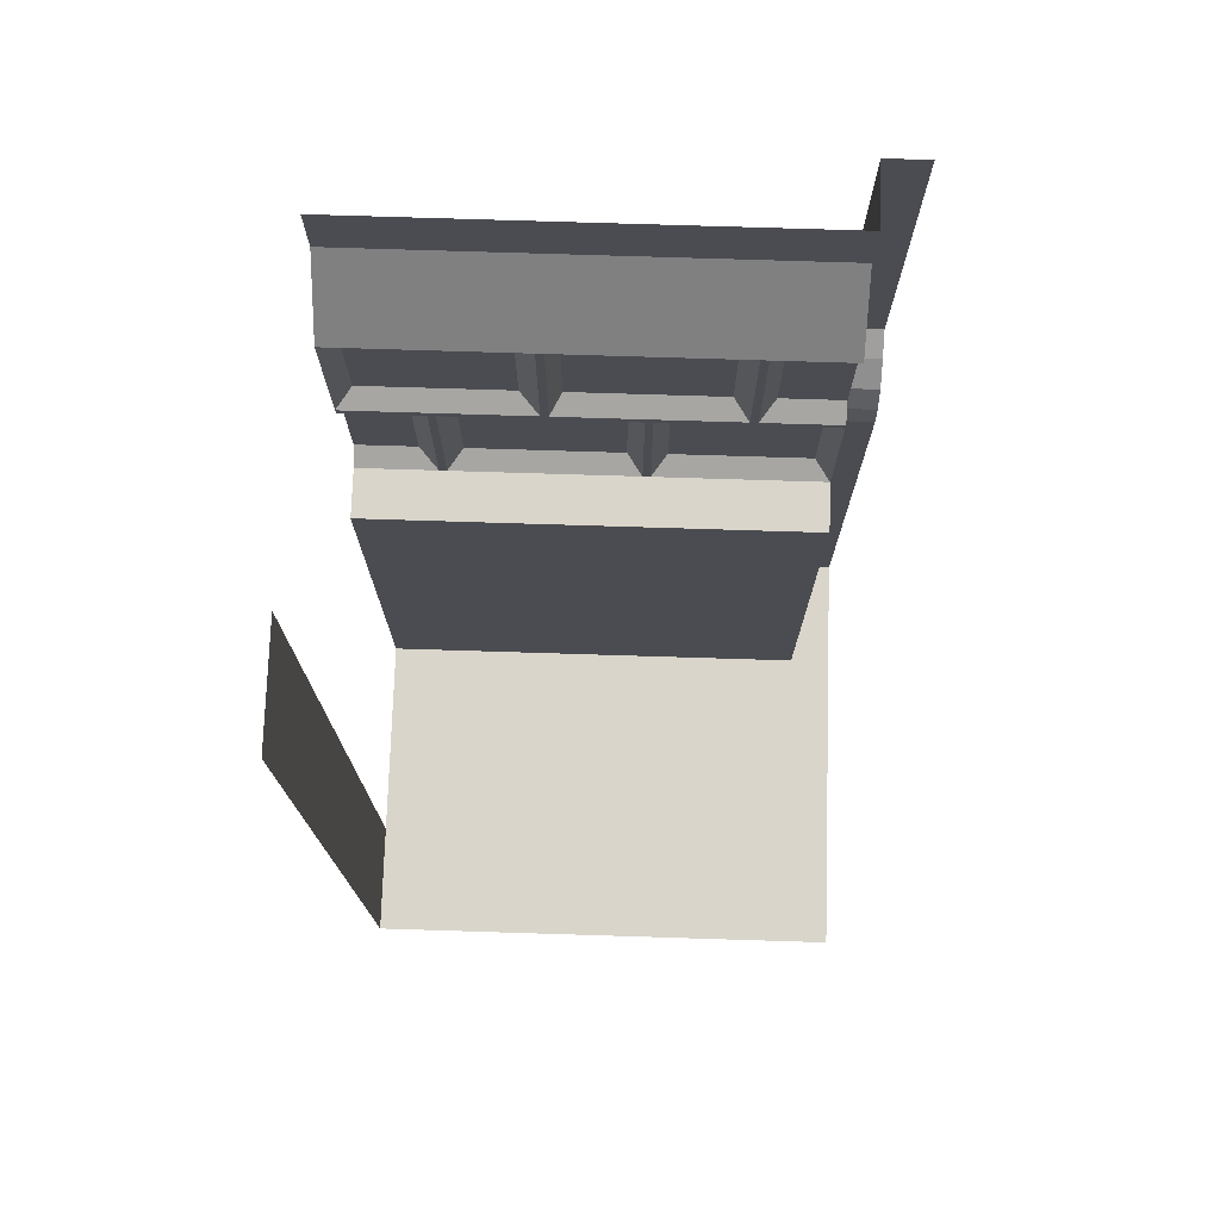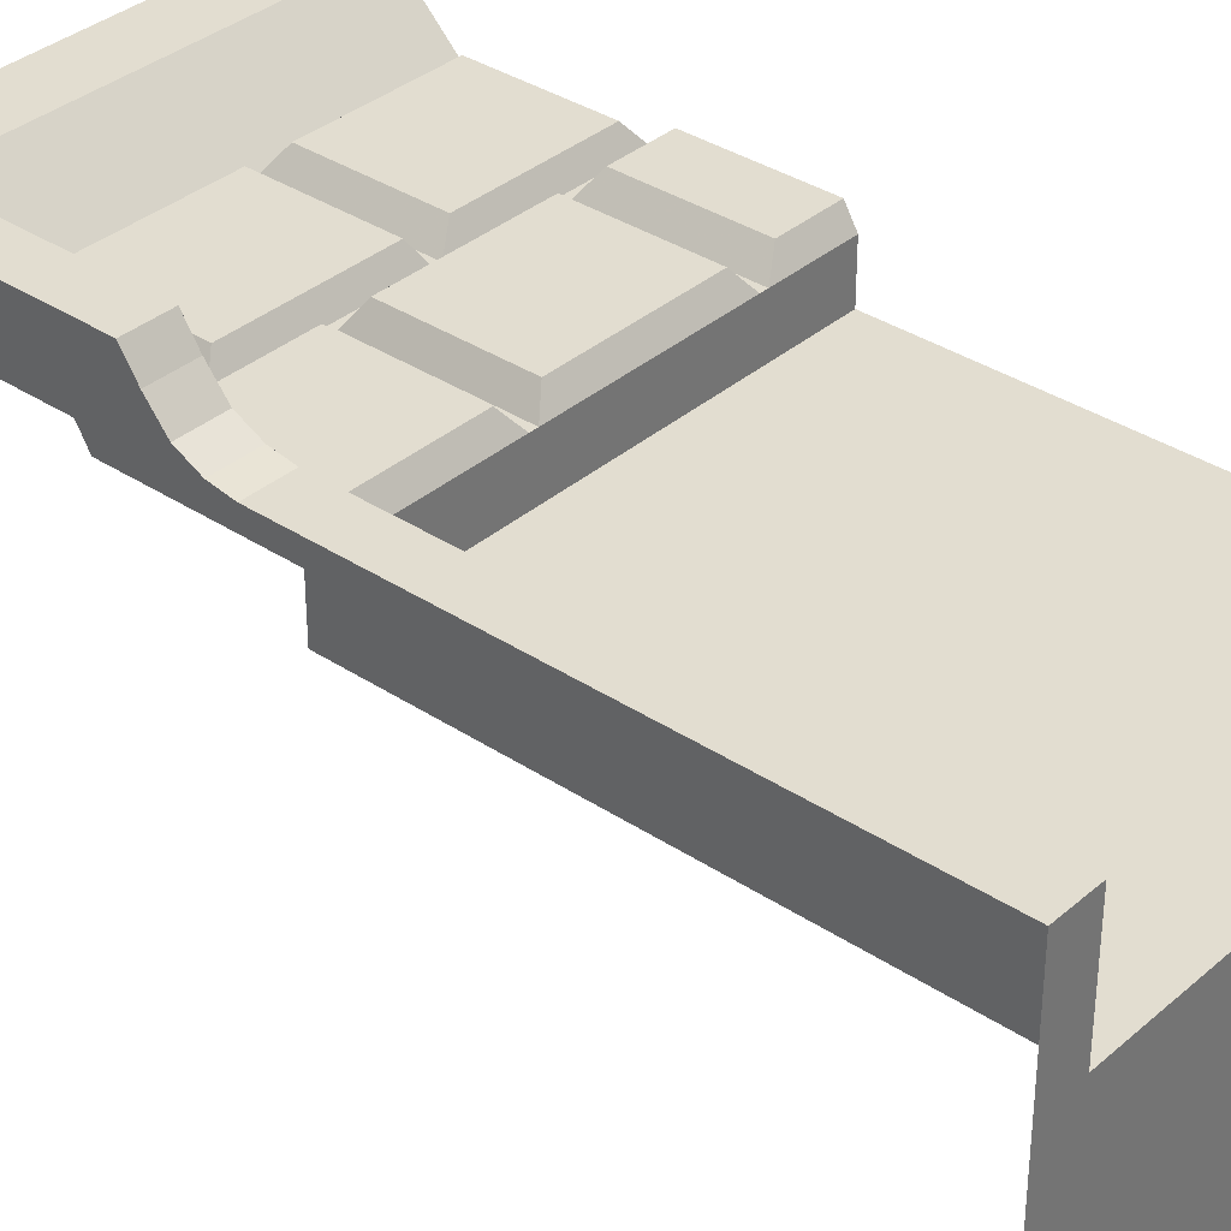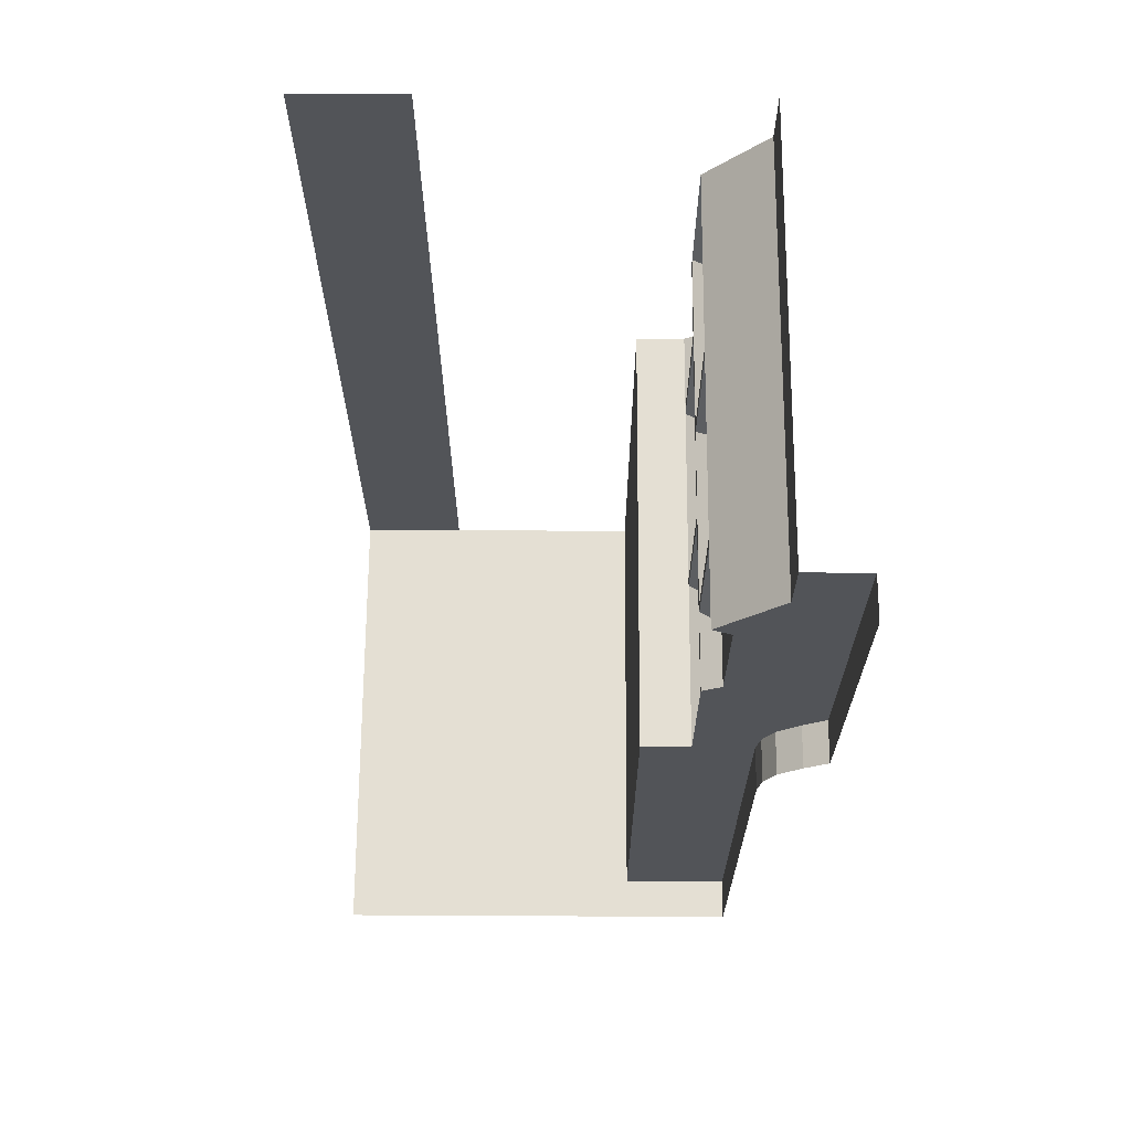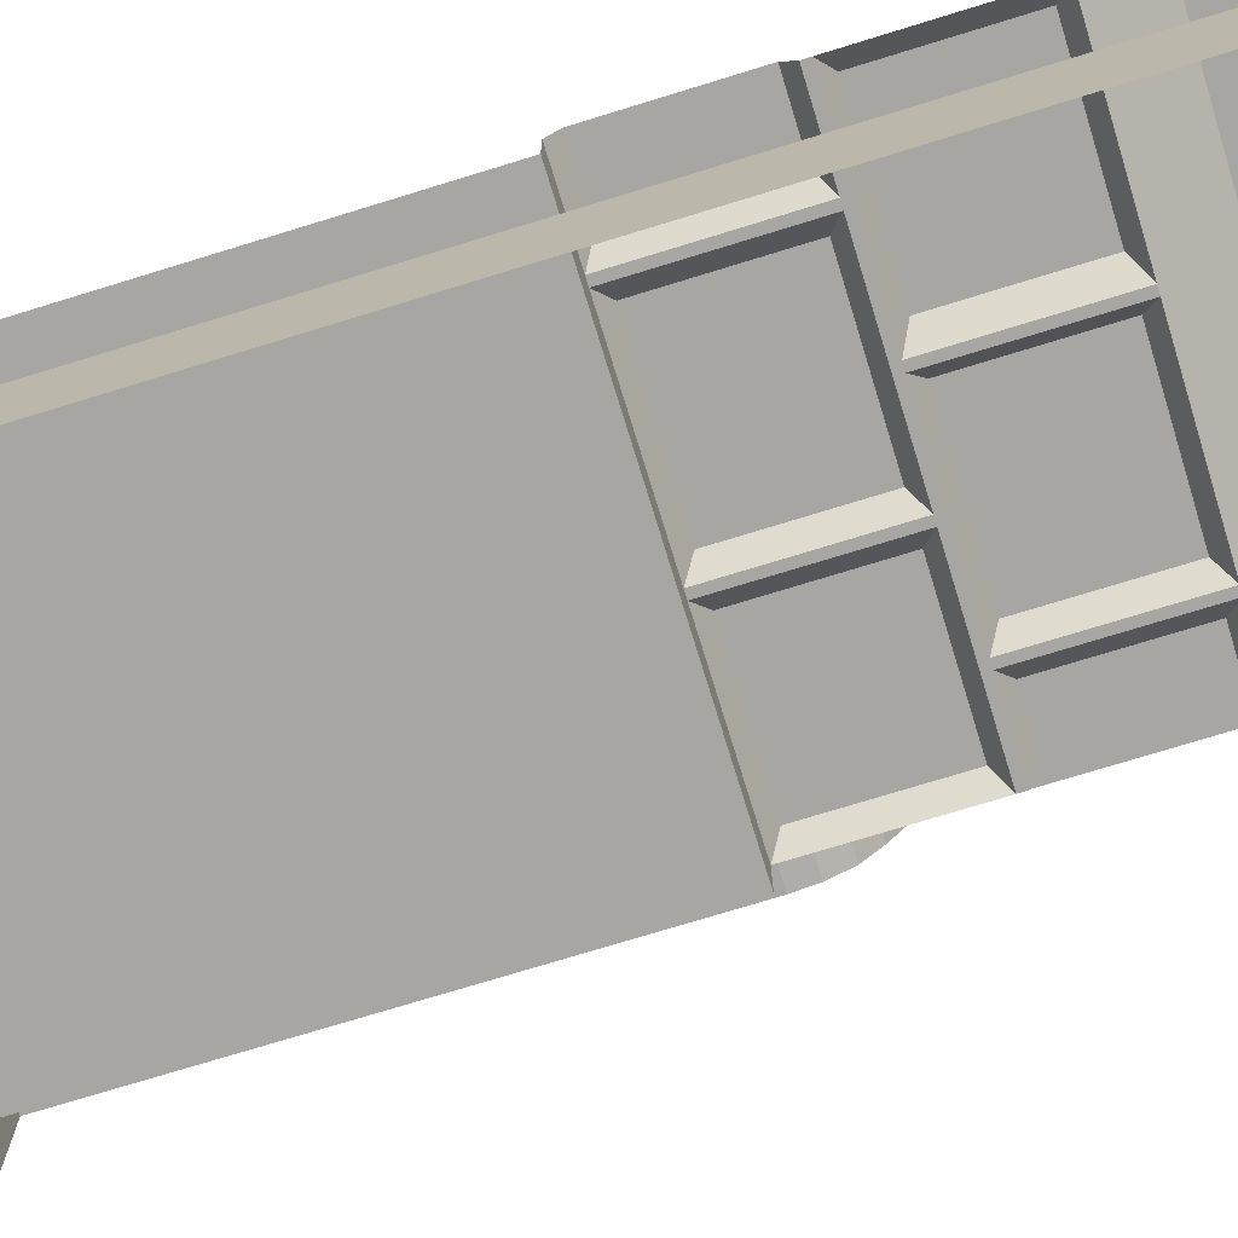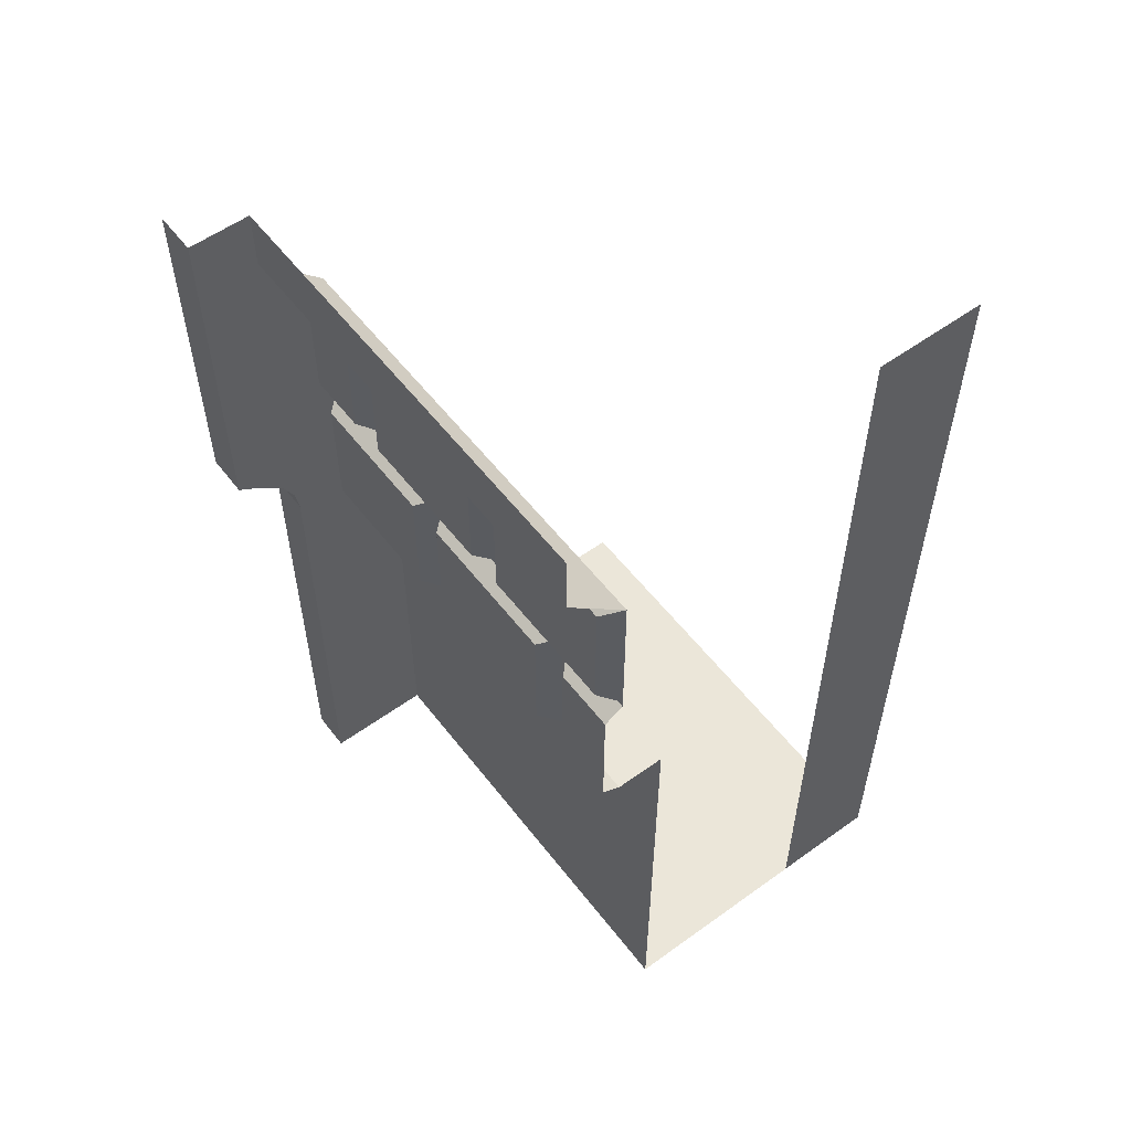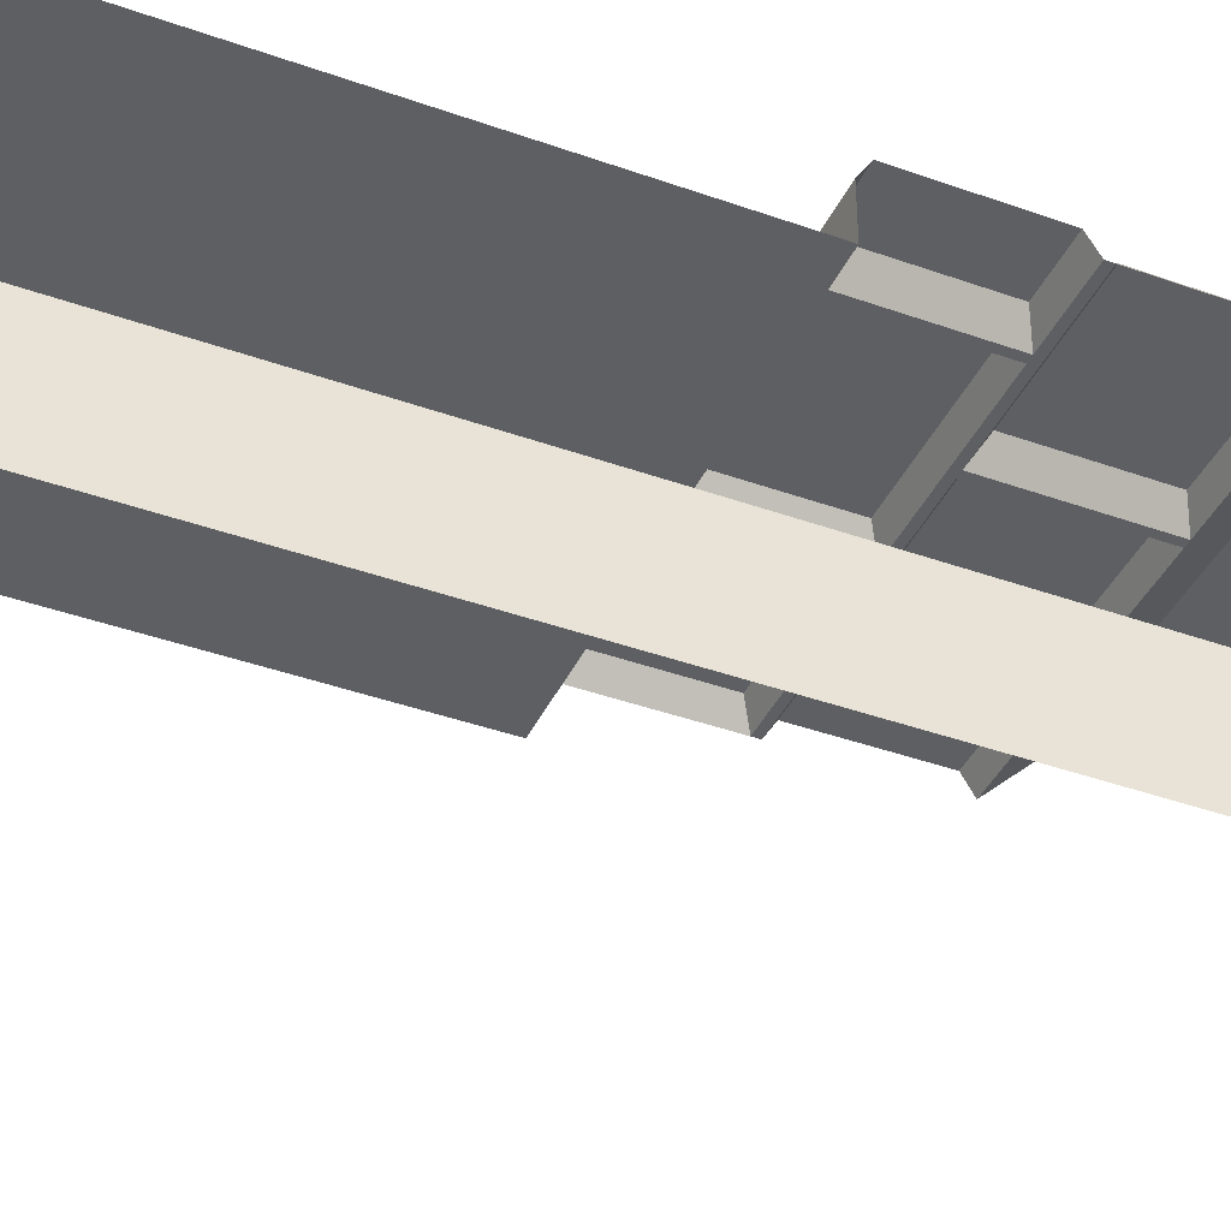
<metadata>
{"format":"obj","ext":"obj","renderer":"f3d","projection":"perspective","resolution":1024,"background":"white","views":[{"elev":74.7,"azim":-178.2,"up":"+Y"},{"elev":35.3,"azim":-48.7,"up":"+Z"},{"elev":66.7,"azim":-89.7,"up":"+Y"},{"elev":-74.1,"azim":107.1,"up":"+Z"},{"elev":56.2,"azim":52.9,"up":"+Y"},{"elev":-40.5,"azim":66.3,"up":"+Z"}]}
</metadata>
<code>
v 0.125 -1.875 0.1484
v -0.25 -1.875 0.1484
v -0.5 -1.875 -0.5
v 0.5 -1.875 -0.5
v 0.5 -1.875 -0.2734
v 0.5 -1.875 0.1484
v 0.5 -1.203 0.1484
v 0.125 -1.203 0.1484
v -0.25 -1.203 0.1484
v -0.4141 -1.875 0.1484
v -0.5 -1.875 0.375
v -0.4141 -1.875 0.375
v -0.5 -1.203 0.375
v -0.4141 -1.203 0.375
v -0.5 -0.875 0.375
v -0.4141 -0.875 0.375
v -0.5 -0.8281 0.3828
v -0.4141 -0.8281 0.3828
v -0.5 -0.7812 0.4062
v -0.4141 -0.7812 0.4062
v -0.5 -0.7422 0.4531
v -0.4141 -0.7422 0.4531
v -0.5 -0.7109 0.5
v -0.4141 -0.7109 0.5
v -0.5 -0.25 0.5
v -0.4141 -0.25 0.5
v -0.5 -0.125 0.5
v -0.4141 -0.125 0.5
v -0.5 0 0.5
v -0.4141 0 0.5
v -0.4141 -0.125 0.375
v -0.4141 0 0.375
v -0.25 0 0.375
v -0.25 -0.125 0.375
v 0.125 -0.125 0.375
v 0.125 0 0.375
v 0.5 -0.125 0.375
v 0.5 0 0.375
v -0.25 -0.875 0.1484
v -0.4141 -0.875 0.1484
v -0.4141 -1.203 0.1484
v 0.125 -0.875 0.1484
v -0.07031 -0.875 0.25
v -0.4141 -0.875 0.25
v 0.5 -0.875 0.1484
v 0.3203 -0.875 0.25
v -0.05469 -0.875 0.25
v -0.07031 -0.5703 0.25
v -0.1016 -0.8516 0.2891
v -0.3828 -0.8516 0.2891
v -0.3828 -0.5938 0.2891
v -0.4141 -0.5703 0.25
v -0.4141 -0.25 0.25
v -0.2578 -0.25 0.25
v -0.2422 -0.25 0.25
v 0.1172 -0.25 0.25
v 0.1328 -0.25 0.25
v 0.5 -0.25 0.25
v -0.4141 -0.2734 0.2891
v -0.4141 -0.5312 0.2891
v -0.2891 -0.5312 0.2891
v -0.2891 -0.2734 0.2891
v -0.2578 -0.5547 0.25
v -0.2422 -0.5547 0.25
v -0.2109 -0.2734 0.2891
v 0.09375 -0.2734 0.2891
v 0.09375 -0.5312 0.2891
v 0.1172 -0.5547 0.25
v 0.1328 -0.5547 0.25
v 0.1719 -0.2734 0.2891
v 0.4688 -0.2734 0.2891
v 0.4688 -0.5312 0.2891
v 0.5 -0.5547 0.25
v 0.3281 -0.5547 0.25
v 0.3359 -0.5703 0.25
v 0.5 -0.5703 0.25
v 0.5 -0.5938 0.2891
v 0.375 -0.5938 0.2891
v 0.5 -0.8516 0.2891
v 0.375 -0.8516 0.2891
v 0.5 -0.875 0.25
v 0.3359 -0.875 0.25
v 0.3203 -0.5703 0.25
v 0.2891 -0.8516 0.2891
v -0.02344 -0.8516 0.2891
v -0.02344 -0.5938 0.2891
v -0.05469 -0.5703 0.25
v -0.0625 -0.5547 0.25
v -0.25 -0.5703 0.25
v -0.1016 -0.5938 0.2891
v -0.4141 -0.5547 0.25
v -0.2109 -0.5312 0.2891
v 0.2891 -0.5938 0.2891
v 0.125 -0.5703 0.25
v 0.1719 -0.5312 0.2891
v 0.5 -1.203 -0.5
v 0.5 -1.203 -0.2734
v 0.5 -0.875 -0.5
v 0.5 -0.875 -0.2734
v 0.5 -0.625 -0.5
v 0.5 -0.625 -0.2734
v 0.5 -0.375 -0.5
v 0.5 -0.375 -0.2734
v 0.5 -0.125 -0.5
v 0.5 -0.125 -0.2734
v 0.5 0 -0.5
v 0.5 0 -0.2734
f 1 2 3
f 1 3 4
f 1 4 5
f 1 5 6
f 2 10 3
f 3 10 11
f 11 10 12
f 1 6 7
f 1 7 8
f 1 8 2
f 2 8 9
f 2 9 10
f 41 10 9
f 11 12 13
f 13 12 14
f 17 18 19
f 19 18 20
f 98 100 101
f 98 101 99
f 13 14 15
f 15 14 16
f 15 16 17
f 17 16 18
f 23 24 25
f 25 24 26
f 100 102 103
f 100 103 101
f 19 20 21
f 21 20 22
f 96 98 99
f 96 99 97
f 21 22 23
f 23 22 24
f 4 96 97
f 4 97 5
f 25 26 27
f 27 26 28
f 102 104 105
f 102 105 103
f 27 28 29
f 29 28 30
f 40 44 14
f 40 14 41
f 41 14 10
f 44 52 16
f 44 16 14
f 31 53 34
f 34 53 54
f 34 54 55
f 34 55 56
f 34 56 35
f 35 56 57
f 35 57 58
f 35 58 37
f 59 53 26
f 59 26 60
f 24 60 26
f 60 24 91
f 91 24 52
f 22 52 24
f 52 22 20
f 52 20 18
f 52 18 16
f 10 14 12
f 104 106 107
f 104 107 105
f 30 28 31
f 30 31 32
f 32 31 33
f 33 31 34
f 33 34 35
f 33 35 36
f 36 35 37
f 36 37 38
f 39 40 41
f 39 41 9
f 39 9 42
f 42 9 8
f 42 8 45
f 45 8 7
f 39 42 43
f 39 43 44
f 39 44 40
f 42 45 46
f 42 46 47
f 42 47 43
f 81 82 45
f 45 82 46
f 43 47 48
f 54 63 64
f 54 64 55
f 56 68 69
f 56 69 57
f 73 74 75
f 73 75 76
f 46 82 83
f 47 87 48
f 48 87 88
f 48 88 89
f 91 52 63
f 63 52 89
f 63 89 64
f 64 89 88
f 87 94 68
f 87 68 88
f 94 83 74
f 94 74 69
f 94 69 68
f 82 75 83
f 83 75 74
f 43 48 49
f 44 50 51
f 44 51 52
f 54 62 61
f 54 61 63
f 55 64 65
f 56 66 67
f 56 67 68
f 57 69 70
f 58 71 72
f 58 72 73
f 46 83 84
f 47 85 86
f 47 86 87
f 48 90 49
f 64 92 65
f 84 83 93
f 69 95 70
f 82 80 78
f 82 78 75
f 43 49 50
f 43 50 44
f 73 72 74
f 79 80 81
f 81 80 82
f 46 84 85
f 46 85 47
f 60 91 63
f 60 63 61
f 64 88 92
f 88 68 67
f 88 67 92
f 95 69 74
f 95 74 72
f 28 26 53
f 28 53 31
f 59 60 61
f 59 61 62
f 77 78 79
f 79 78 80
f 49 90 51
f 49 51 50
f 65 92 67
f 65 67 66
f 84 93 86
f 84 86 85
f 70 95 72
f 70 72 71
f 59 62 53
f 53 62 54
f 55 65 66
f 55 66 56
f 57 70 71
f 57 71 58
f 76 75 77
f 77 75 78
f 48 89 90
f 52 51 89
f 89 51 90
f 87 86 94
f 94 86 93
f 94 93 83

</code>
